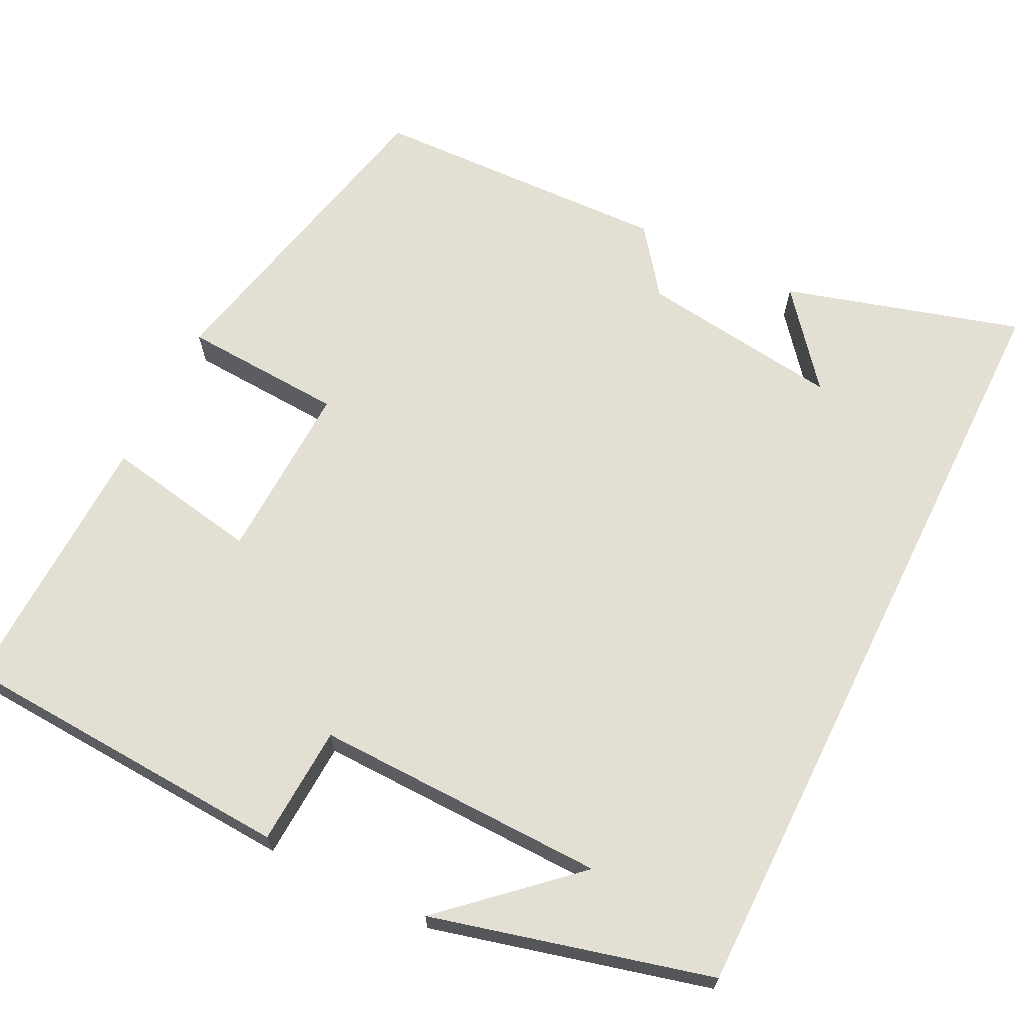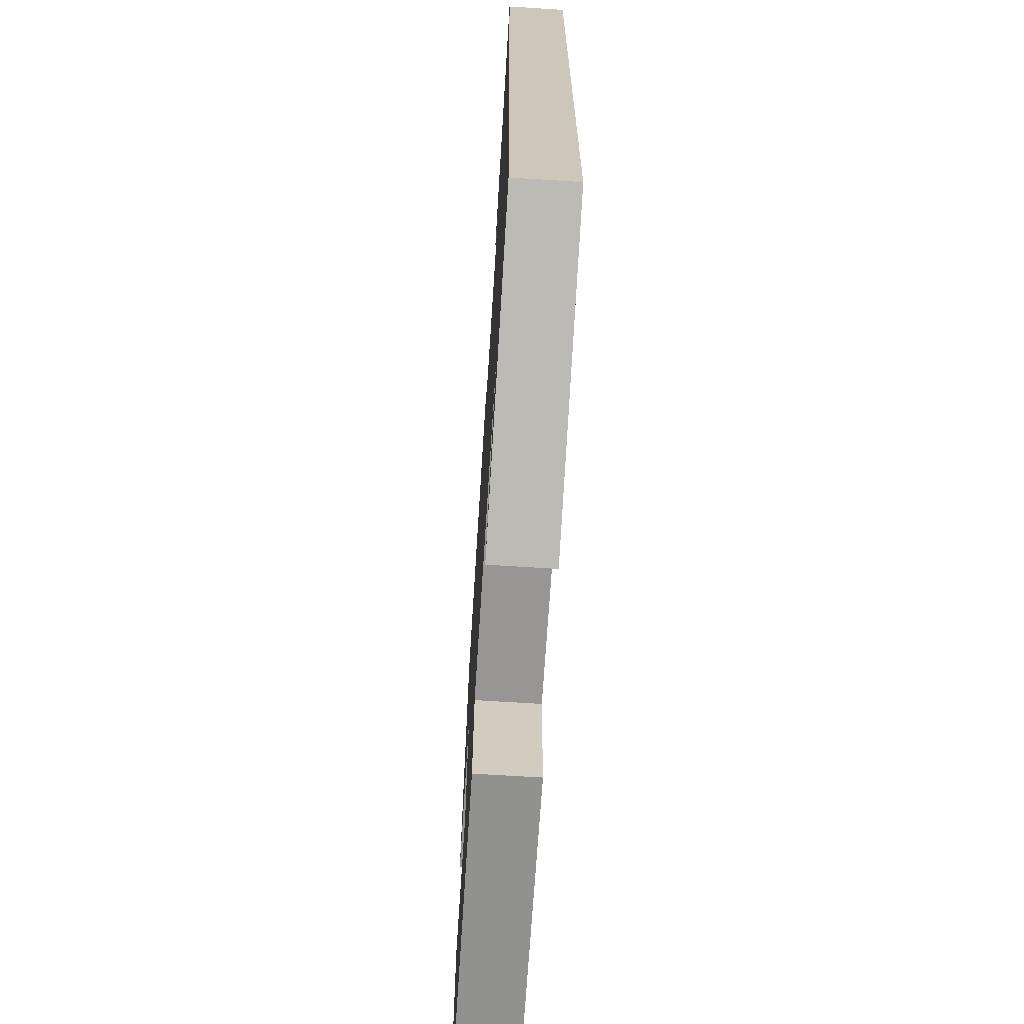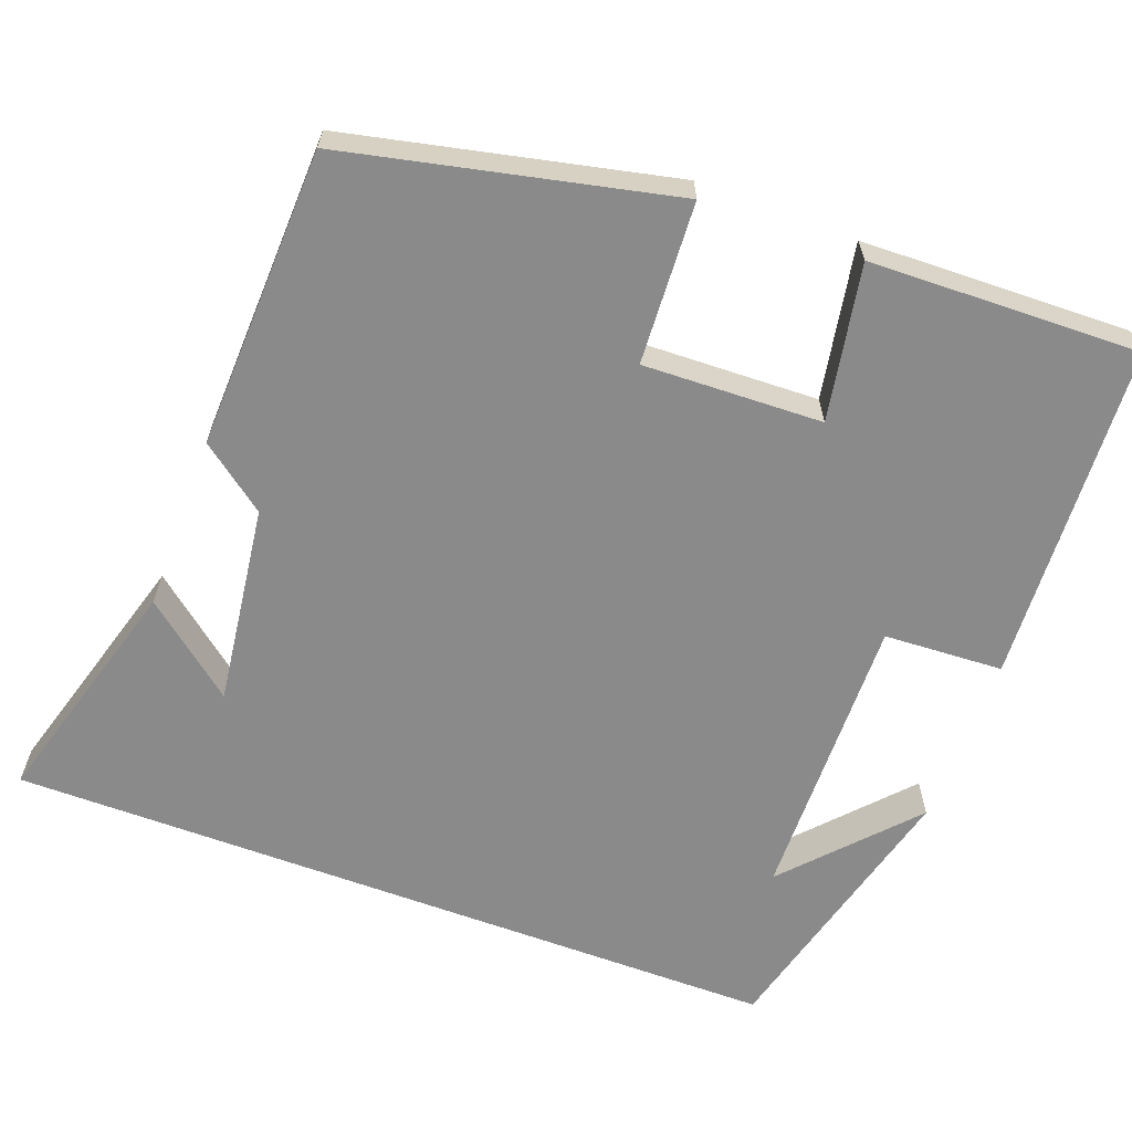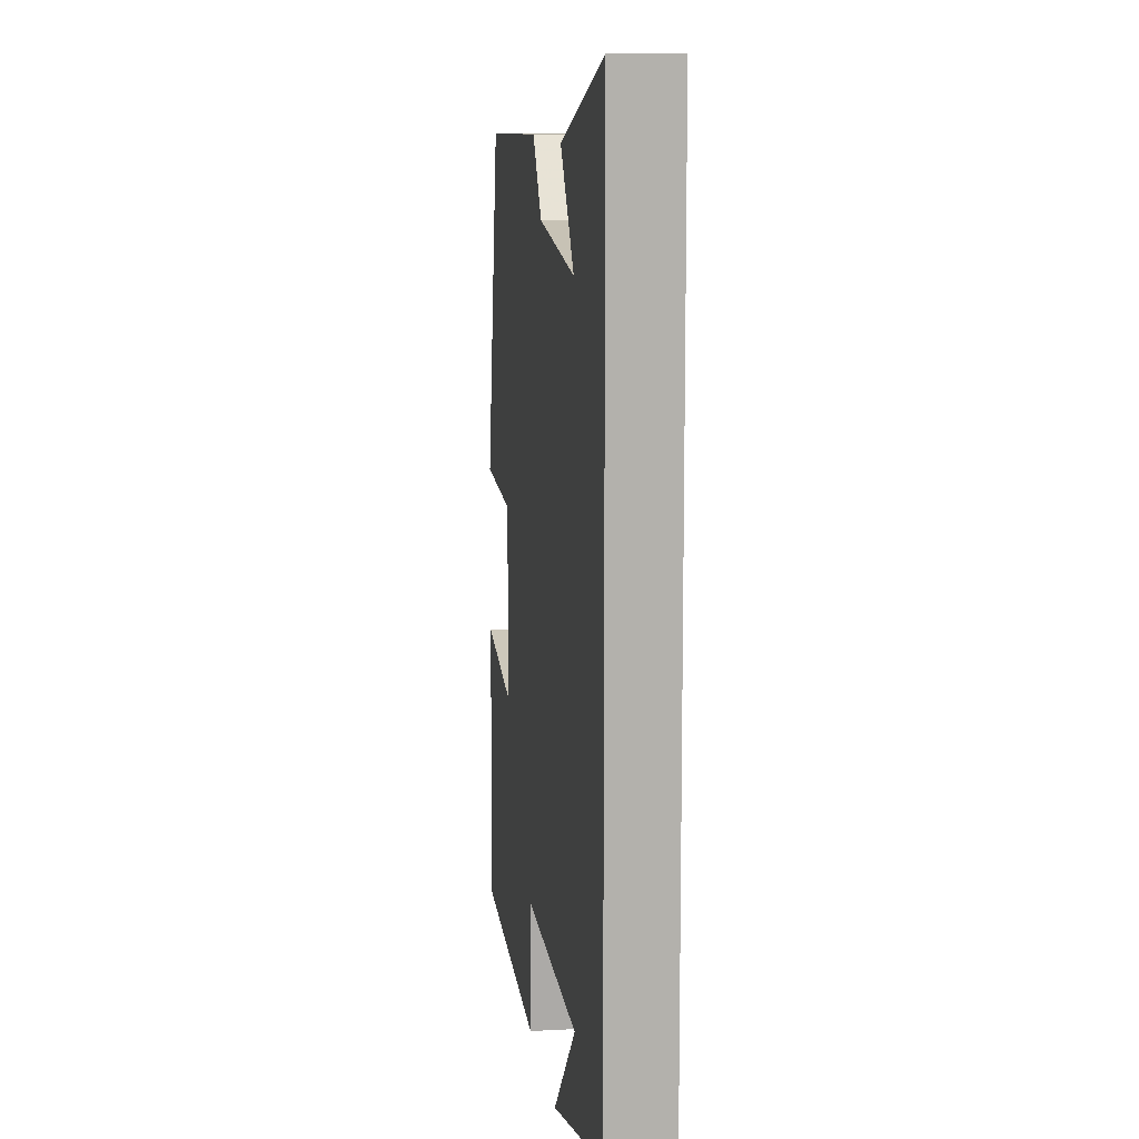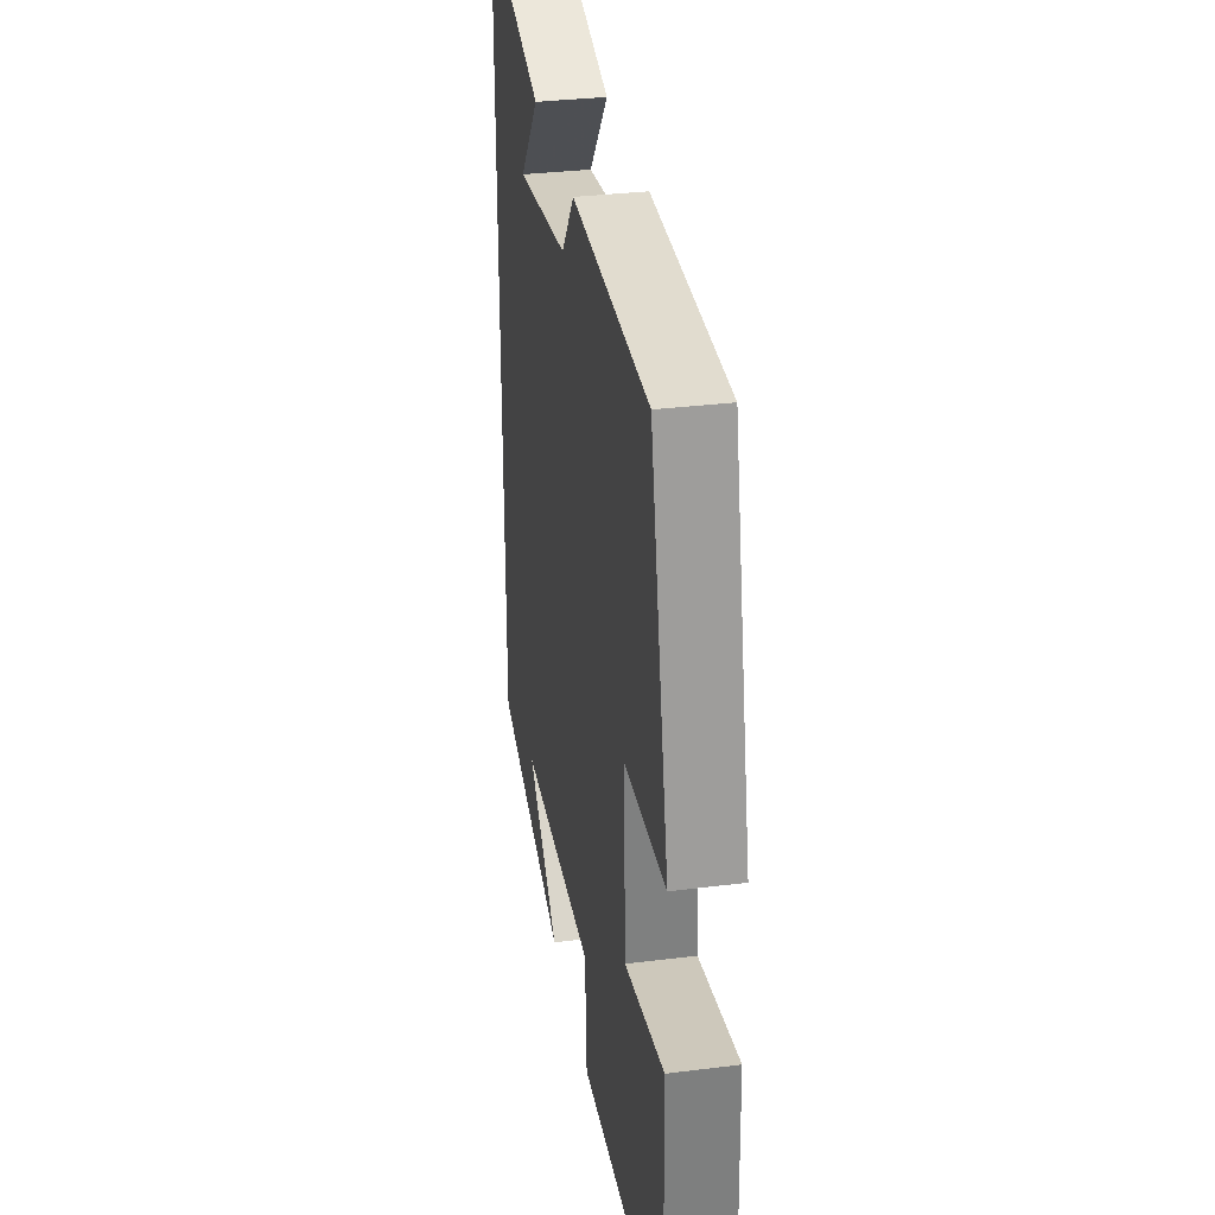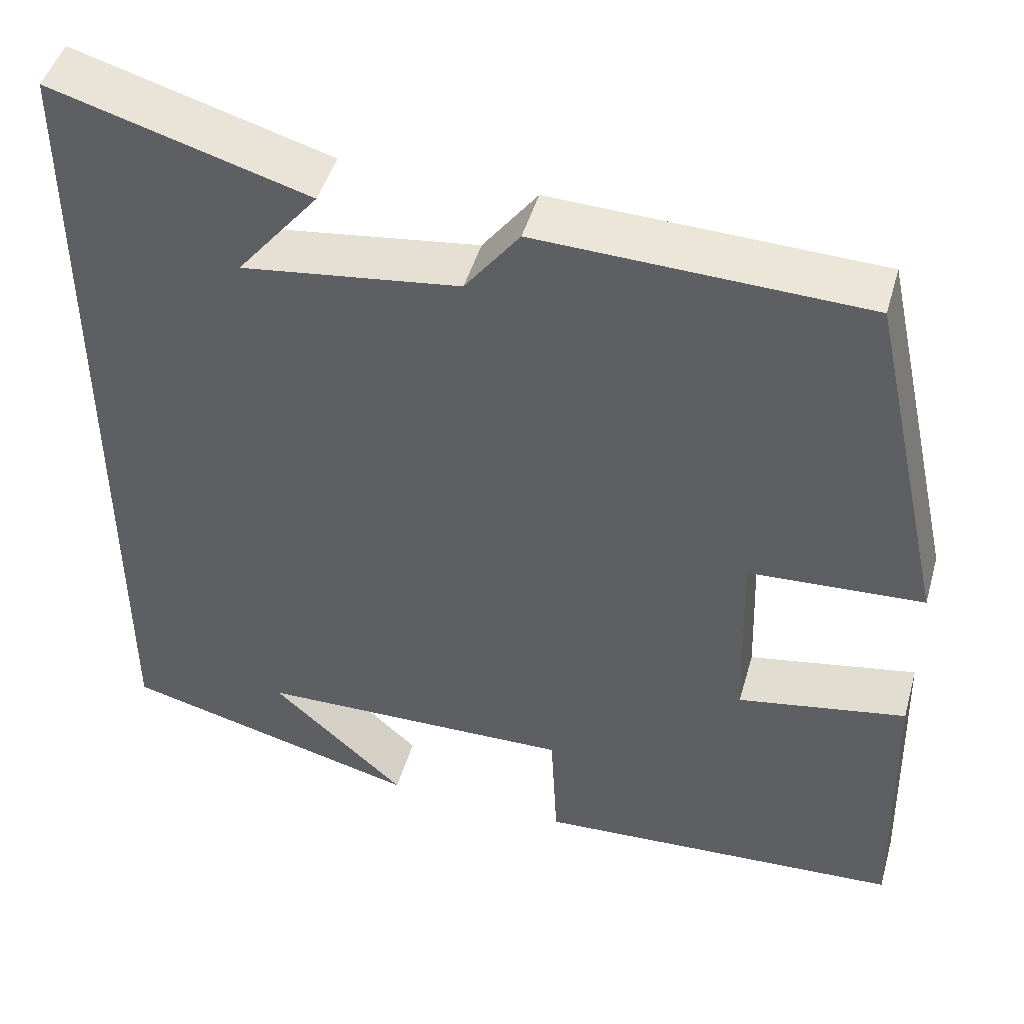
<metadata>
{"format":"obj","ext":"obj","renderer":"f3d","projection":"perspective","resolution":1024,"background":"white","views":[{"elev":67.0,"azim":-153.6,"up":"+Y"},{"elev":-69.2,"azim":-93.6,"up":"+Z"},{"elev":-63.4,"azim":69.5,"up":"+Y"},{"elev":11.3,"azim":-97.4,"up":"+Z"},{"elev":32.5,"azim":80.1,"up":"+Z"},{"elev":46.6,"azim":15.8,"up":"+Z"}]}
</metadata>
<code>
v 0.408 0.07 0.487
v 0.5 0.07 0.073
v 0.294 0.07 0.061
v 0.302 0.07 -0.167
v 0.5 0.07 -0.131
v 0.51 0.07 -0.475
v 0.076 0.07 -0.5
v 0.068 0.07 -0.348
v -0.304 0.07 -0.356
v -0.146 0.07 -0.5
v -0.5 0.07 -0.409
v -0.5 0.07 0.587
v -0.199 0.07 0.5
v -0.295 0.07 0.382
v -0.039 0.07 0.416
v 0.025 0.07 0.5
v 0.408 0 0.487
v 0.5 0 0.073
v 0.294 0 0.061
v 0.302 0 -0.167
v 0.5 0 -0.131
v 0.51 0 -0.475
v 0.076 0 -0.5
v 0.068 0 -0.348
v -0.304 0 -0.356
v -0.146 0 -0.5
v -0.5 0 -0.409
v -0.5 0 0.587
v -0.199 0 0.5
v -0.295 0 0.382
v -0.039 0 0.416
v 0.025 0 0.5
f 15 16 1 2
f 14 15 2 3
f 12 13 14
f 11 12 14
f 11 14 3 4
f 9 10 11
f 9 11 4 5
f 8 9 5
f 5 6 7 8
f 18 17 32 31
f 19 18 31 30
f 30 29 28
f 30 28 27
f 20 19 30 27
f 27 26 25
f 21 20 27 25
f 21 25 24
f 24 23 22 21
f 1 17 18 2
f 2 18 19 3
f 3 19 20 4
f 4 20 21 5
f 5 21 22 6
f 6 22 23 7
f 7 23 24 8
f 8 24 25 9
f 9 25 26 10
f 10 26 27 11
f 11 27 28 12
f 12 28 29 13
f 13 29 30 14
f 14 30 31 15
f 15 31 32 16
f 16 32 17 1

</code>
